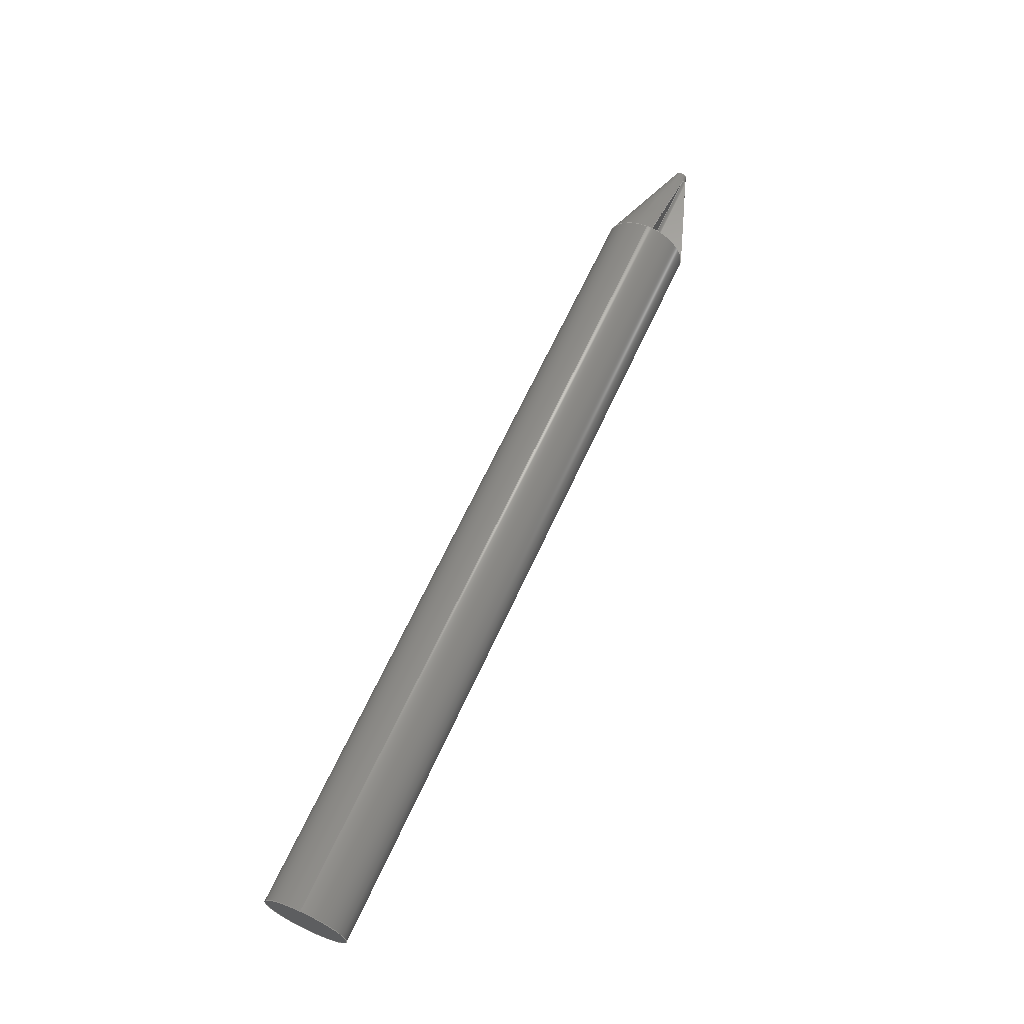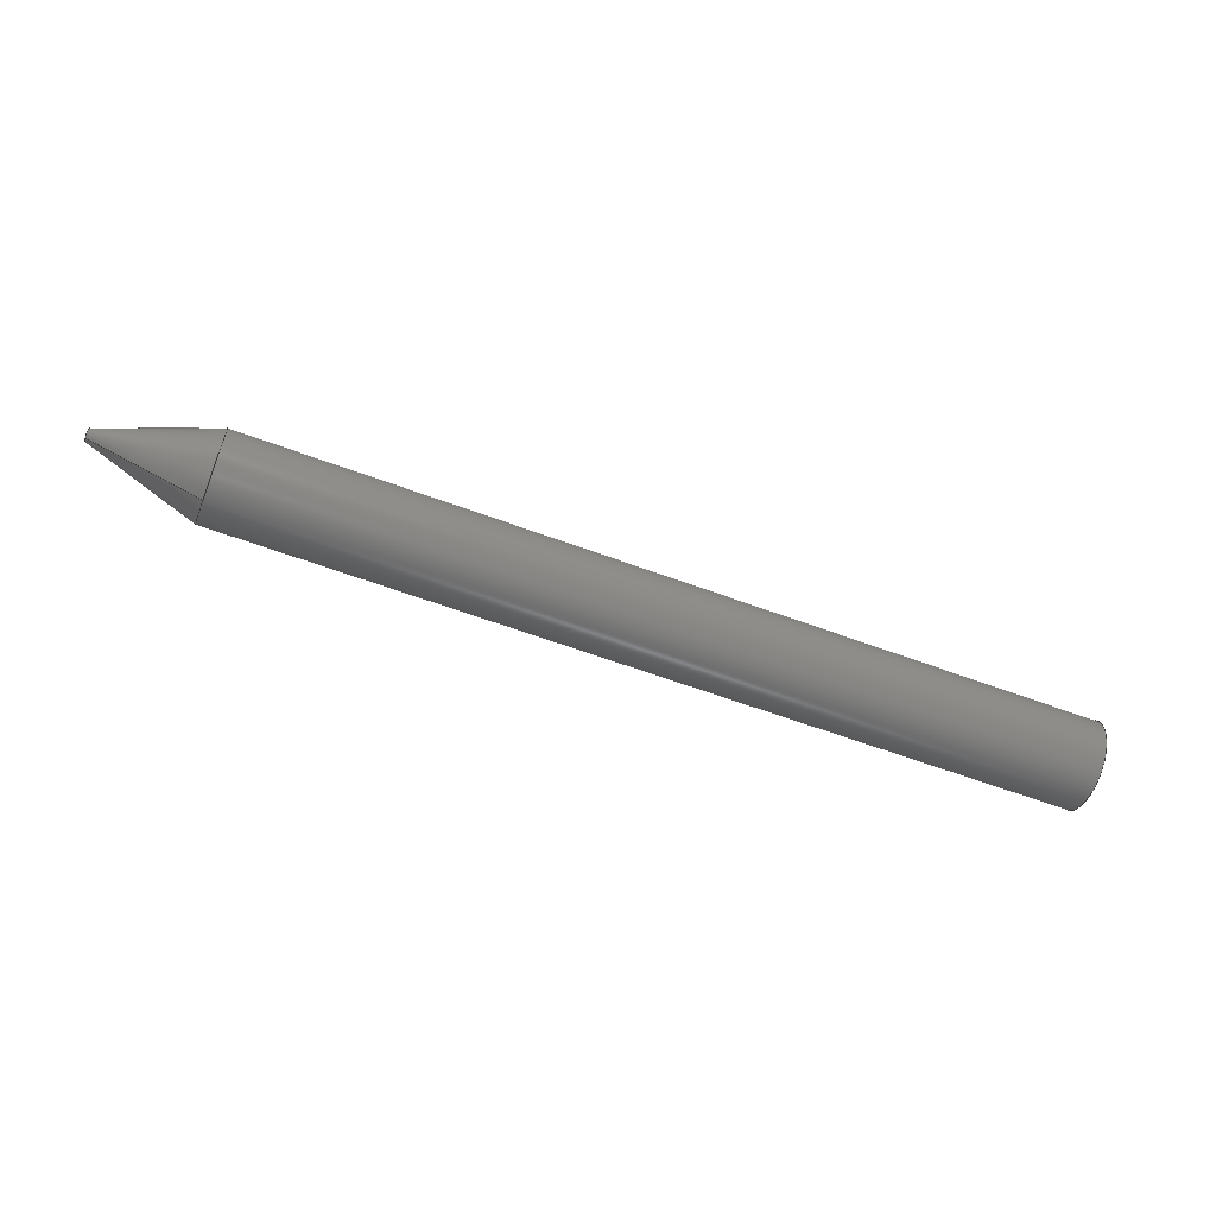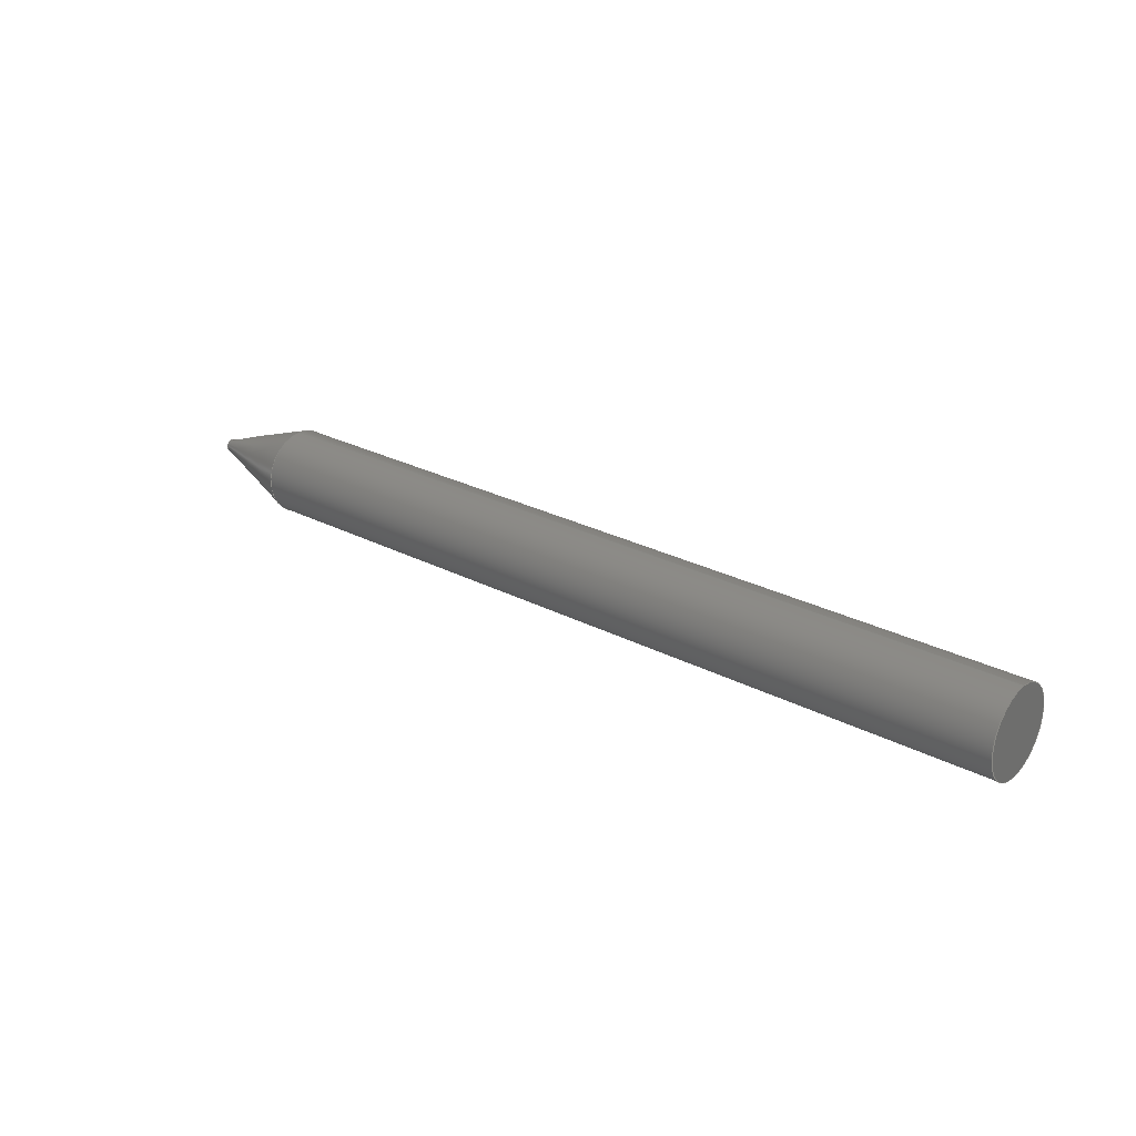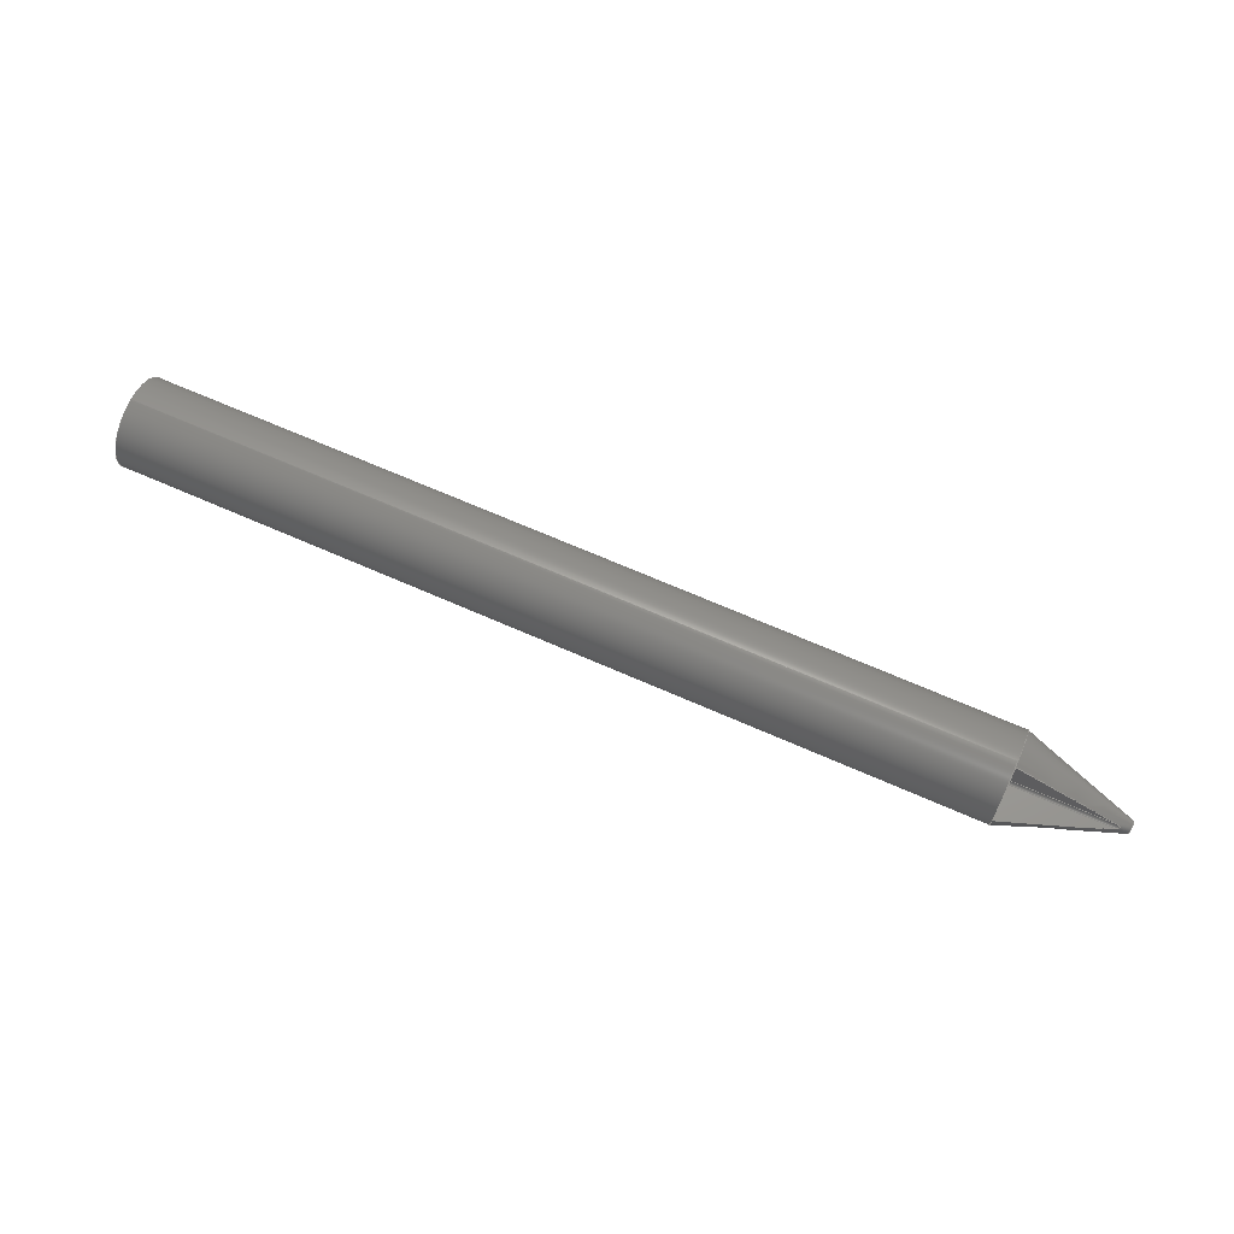
<metadata>
{"format":"step","ext":"step","renderer":"f3d","projection":"perspective","resolution":1024,"background":"white","views":[{"elev":64.7,"azim":114.5,"up":"+Z"},{"elev":-59.4,"azim":-21.1,"up":"+Z"},{"elev":26.5,"azim":39.3,"up":"+Z"},{"elev":68.1,"azim":-156.2,"up":"+Z"}]}
</metadata>
<code>
ISO-10303-21;
DATA;
#1=MECHANICAL_DESIGN_GEOMETRIC_PRESENTATION_REPRESENTATION('',(#4),#246);
#2=SHAPE_REPRESENTATION_RELATIONSHIP('SRR','None',#253,#3);
#3=ADVANCED_BREP_SHAPE_REPRESENTATION('',(#5),#245);
#4=STYLED_ITEM('',(#263),#5);
#5=MANIFOLD_SOLID_BREP('screw',#118);
#6=CONICAL_SURFACE('',#138,0.6,0.3316);
#7=B_SPLINE_CURVE_WITH_KNOTS('',3,(#210,#211,#212,#213,#214,#215,#216,
#217,#218,#219,#220,#221,#222,#223,#224,#225,#226,#227),.UNSPECIFIED.,.F.,
 .F.,(4,2,2,2,2,2,2,2,4),(0.06887,0.1056,0.1262,
0.1312,0.1361,0.1411,0.146,
0.1666,0.2034),.UNSPECIFIED.);
#8=CYLINDRICAL_SURFACE('',#137,0.05);
#9=CYLINDRICAL_SURFACE('',#144,0.6);
#10=CIRCLE('',#134,0.6);
#11=CIRCLE('',#135,0.05);
#12=CIRCLE('',#139,0.08351);
#13=CIRCLE('',#140,0.6);
#14=CIRCLE('',#141,0.6);
#15=CIRCLE('',#142,0.6);
#16=CIRCLE('',#145,0.6);
#17=FACE_OUTER_BOUND('',#25,.T.);
#18=FACE_OUTER_BOUND('',#26,.T.);
#19=FACE_OUTER_BOUND('',#27,.T.);
#20=FACE_OUTER_BOUND('',#28,.T.);
#21=FACE_OUTER_BOUND('',#29,.T.);
#22=FACE_OUTER_BOUND('',#30,.T.);
#23=FACE_OUTER_BOUND('',#31,.T.);
#24=FACE_OUTER_BOUND('',#32,.T.);
#25=EDGE_LOOP('',(#73,#74,#75));
#26=EDGE_LOOP('',(#76,#77,#78,#79));
#27=EDGE_LOOP('',(#80,#81,#82));
#28=EDGE_LOOP('',(#83,#84,#85,#86));
#29=EDGE_LOOP('',(#87,#88,#89,#90,#91,#92,#93,#94,#95));
#30=EDGE_LOOP('',(#96));
#31=EDGE_LOOP('',(#97,#98,#99,#100,#101,#102,#103));
#32=EDGE_LOOP('',(#104));
#33=LINE('',#194,#39);
#34=LINE('',#195,#40);
#35=LINE('',#201,#41);
#36=LINE('',#208,#42);
#37=LINE('',#232,#43);
#38=LINE('',#241,#44);
#39=VECTOR('',#151,1);
#40=VECTOR('',#152,1);
#41=VECTOR('',#159,1);
#42=VECTOR('',#162,1);
#43=VECTOR('',#169,0.6);
#44=VECTOR('',#182,0.6);
#45=(
BOUNDED_CURVE()
B_SPLINE_CURVE(2,(#189,#190,#191,#192),.UNSPECIFIED.,.F.,.F.)
B_SPLINE_CURVE_WITH_KNOTS((3,1,3),(0.5433,1.384,1.601),
 .UNSPECIFIED.)
CURVE()
GEOMETRIC_REPRESENTATION_ITEM()
RATIONAL_B_SPLINE_CURVE((1.33,1.454,1.1,
1))
REPRESENTATION_ITEM('')
);
#46=(
BOUNDED_CURVE()
B_SPLINE_CURVE(2,(#204,#205,#206,#207),.UNSPECIFIED.,.F.,.F.)
B_SPLINE_CURVE_WITH_KNOTS((3,1,3),(0,0.5135,1.058),
 .UNSPECIFIED.)
CURVE()
GEOMETRIC_REPRESENTATION_ITEM()
RATIONAL_B_SPLINE_CURVE((1,1.236,1.41,1.33))
REPRESENTATION_ITEM('')
);
#47=VERTEX_POINT('',#187);
#48=VERTEX_POINT('',#188);
#49=VERTEX_POINT('',#193);
#50=VERTEX_POINT('',#197);
#51=VERTEX_POINT('',#199);
#52=VERTEX_POINT('',#203);
#53=VERTEX_POINT('',#229);
#54=VERTEX_POINT('',#231);
#55=VERTEX_POINT('',#233);
#56=VERTEX_POINT('',#239);
#57=EDGE_CURVE('',#47,#48,#45,.T.);
#58=EDGE_CURVE('',#49,#47,#33,.T.);
#59=EDGE_CURVE('',#48,#49,#34,.T.);
#60=EDGE_CURVE('',#50,#48,#10,.T.);
#61=EDGE_CURVE('',#49,#51,#11,.T.);
#62=EDGE_CURVE('',#51,#50,#35,.T.);
#63=EDGE_CURVE('',#50,#52,#46,.T.);
#64=EDGE_CURVE('',#51,#52,#36,.T.);
#65=EDGE_CURVE('',#52,#47,#7,.T.);
#66=EDGE_CURVE('',#53,#53,#12,.T.);
#67=EDGE_CURVE('',#53,#54,#37,.T.);
#68=EDGE_CURVE('',#54,#55,#13,.T.);
#69=EDGE_CURVE('',#55,#50,#14,.T.);
#70=EDGE_CURVE('',#48,#54,#15,.T.);
#71=EDGE_CURVE('',#56,#56,#16,.T.);
#72=EDGE_CURVE('',#56,#55,#38,.T.);
#73=ORIENTED_EDGE('',*,*,#57,.F.);
#74=ORIENTED_EDGE('',*,*,#58,.F.);
#75=ORIENTED_EDGE('',*,*,#59,.F.);
#76=ORIENTED_EDGE('',*,*,#60,.T.);
#77=ORIENTED_EDGE('',*,*,#59,.T.);
#78=ORIENTED_EDGE('',*,*,#61,.T.);
#79=ORIENTED_EDGE('',*,*,#62,.T.);
#80=ORIENTED_EDGE('',*,*,#63,.F.);
#81=ORIENTED_EDGE('',*,*,#62,.F.);
#82=ORIENTED_EDGE('',*,*,#64,.T.);
#83=ORIENTED_EDGE('',*,*,#65,.F.);
#84=ORIENTED_EDGE('',*,*,#64,.F.);
#85=ORIENTED_EDGE('',*,*,#61,.F.);
#86=ORIENTED_EDGE('',*,*,#58,.T.);
#87=ORIENTED_EDGE('',*,*,#66,.T.);
#88=ORIENTED_EDGE('',*,*,#67,.T.);
#89=ORIENTED_EDGE('',*,*,#68,.T.);
#90=ORIENTED_EDGE('',*,*,#69,.T.);
#91=ORIENTED_EDGE('',*,*,#63,.T.);
#92=ORIENTED_EDGE('',*,*,#65,.T.);
#93=ORIENTED_EDGE('',*,*,#57,.T.);
#94=ORIENTED_EDGE('',*,*,#70,.T.);
#95=ORIENTED_EDGE('',*,*,#67,.F.);
#96=ORIENTED_EDGE('',*,*,#66,.F.);
#97=ORIENTED_EDGE('',*,*,#71,.F.);
#98=ORIENTED_EDGE('',*,*,#72,.T.);
#99=ORIENTED_EDGE('',*,*,#68,.F.);
#100=ORIENTED_EDGE('',*,*,#70,.F.);
#101=ORIENTED_EDGE('',*,*,#60,.F.);
#102=ORIENTED_EDGE('',*,*,#69,.F.);
#103=ORIENTED_EDGE('',*,*,#72,.F.);
#104=ORIENTED_EDGE('',*,*,#71,.T.);
#105=PLANE('',#132);
#106=PLANE('',#133);
#107=PLANE('',#136);
#108=PLANE('',#143);
#109=PLANE('',#146);
#110=ADVANCED_FACE('',(#17),#105,.F.);
#111=ADVANCED_FACE('',(#18),#106,.T.);
#112=ADVANCED_FACE('',(#19),#107,.F.);
#113=ADVANCED_FACE('',(#20),#8,.F.);
#114=ADVANCED_FACE('',(#21),#6,.T.);
#115=ADVANCED_FACE('',(#22),#108,.T.);
#116=ADVANCED_FACE('',(#23),#9,.T.);
#117=ADVANCED_FACE('',(#24),#109,.T.);
#118=CLOSED_SHELL('',(#110,#111,#112,#113,#114,#115,#116,#117));
#119=DERIVED_UNIT_ELEMENT(#121,1);
#120=DERIVED_UNIT_ELEMENT(#248,3);
#121=(
MASS_UNIT()
NAMED_UNIT(*)
SI_UNIT(.KILO.,.GRAM.)
);
#122=DERIVED_UNIT((#119,#120));
#123=MEASURE_REPRESENTATION_ITEM('density measure',
POSITIVE_RATIO_MEASURE(7850),#122);
#124=PROPERTY_DEFINITION_REPRESENTATION(#129,#126);
#125=PROPERTY_DEFINITION_REPRESENTATION(#130,#127);
#126=REPRESENTATION('material name',(#128),#245);
#127=REPRESENTATION('density',(#123),#245);
#128=DESCRIPTIVE_REPRESENTATION_ITEM('Steel','Steel');
#129=PROPERTY_DEFINITION('material property','material name',#255);
#130=PROPERTY_DEFINITION('material property','density of part',#255);
#131=AXIS2_PLACEMENT_3D('placement',#185,#147,#148);
#132=AXIS2_PLACEMENT_3D('',#186,#149,#150);
#133=AXIS2_PLACEMENT_3D('',#196,#153,#154);
#134=AXIS2_PLACEMENT_3D('',#198,#155,#156);
#135=AXIS2_PLACEMENT_3D('',#200,#157,#158);
#136=AXIS2_PLACEMENT_3D('',#202,#160,#161);
#137=AXIS2_PLACEMENT_3D('',#209,#163,#164);
#138=AXIS2_PLACEMENT_3D('',#228,#165,#166);
#139=AXIS2_PLACEMENT_3D('',#230,#167,#168);
#140=AXIS2_PLACEMENT_3D('',#234,#170,#171);
#141=AXIS2_PLACEMENT_3D('',#235,#172,#173);
#142=AXIS2_PLACEMENT_3D('',#236,#174,#175);
#143=AXIS2_PLACEMENT_3D('',#237,#176,#177);
#144=AXIS2_PLACEMENT_3D('',#238,#178,#179);
#145=AXIS2_PLACEMENT_3D('',#240,#180,#181);
#146=AXIS2_PLACEMENT_3D('',#242,#183,#184);
#147=DIRECTION('axis',(0,0,1));
#148=DIRECTION('refdir',(1,0,0));
#149=DIRECTION('center_axis',(0,0,-1));
#150=DIRECTION('ref_axis',(0,-1,0));
#151=DIRECTION('',(-1,0,0));
#152=DIRECTION('',(0,-1,0));
#153=DIRECTION('center_axis',(-1,0,0));
#154=DIRECTION('ref_axis',(0,0,1));
#155=DIRECTION('center_axis',(-1,0,0));
#156=DIRECTION('ref_axis',(0,0,-1));
#157=DIRECTION('center_axis',(-1,0,0));
#158=DIRECTION('ref_axis',(0,-1.11e-15,-1));
#159=DIRECTION('',(0,-3.231e-17,1));
#160=DIRECTION('center_axis',(0,-1,-3.231e-17));
#161=DIRECTION('ref_axis',(0,-3.231e-17,1));
#162=DIRECTION('',(-1,0,0));
#163=DIRECTION('center_axis',(-1,0,0));
#164=DIRECTION('ref_axis',(0,-1.11e-15,-1));
#165=DIRECTION('center_axis',(1,0,0));
#166=DIRECTION('ref_axis',(0,0,1));
#167=DIRECTION('center_axis',(1,0,0));
#168=DIRECTION('ref_axis',(0,0,1));
#169=DIRECTION('',(0.9455,-3.987e-17,-0.3256));
#170=DIRECTION('center_axis',(-1,0,0));
#171=DIRECTION('ref_axis',(0,0,-1));
#172=DIRECTION('center_axis',(-1,0,0));
#173=DIRECTION('ref_axis',(0,0,-1));
#174=DIRECTION('center_axis',(-1,0,0));
#175=DIRECTION('ref_axis',(0,0,-1));
#176=DIRECTION('center_axis',(-1,0,0));
#177=DIRECTION('ref_axis',(0,0,1));
#178=DIRECTION('center_axis',(1,0,0));
#179=DIRECTION('ref_axis',(0,0,-1));
#180=DIRECTION('center_axis',(1,0,0));
#181=DIRECTION('ref_axis',(0,0,-1));
#182=DIRECTION('',(-1,0,0));
#183=DIRECTION('center_axis',(1,0,0));
#184=DIRECTION('ref_axis',(0,0,-1));
#185=CARTESIAN_POINT('',(0,0,0));
#186=CARTESIAN_POINT('Origin',(-10,1.581,0.075));
#187=CARTESIAN_POINT('',(-11.32,0.125,0.075));
#188=CARTESIAN_POINT('',(-10,0.5953,0.075));
#189=CARTESIAN_POINT('Ctrl Pts',(-11.32,0.125,0.075));
#190=CARTESIAN_POINT('Ctrl Pts',(-11.13,0.1997,0.075));
#191=CARTESIAN_POINT('Ctrl Pts',(-10.3,0.4904,0.075));
#192=CARTESIAN_POINT('Ctrl Pts',(-10,0.5953,0.075));
#193=CARTESIAN_POINT('',(-10,0.125,0.075));
#194=CARTESIAN_POINT('',(-10,0.125,0.075));
#195=CARTESIAN_POINT('',(-10,1.581,0.075));
#196=CARTESIAN_POINT('Origin',(-10,0.828,0.7444));
#197=CARTESIAN_POINT('',(-10,0.075,0.5953));
#198=CARTESIAN_POINT('Origin',(-10,0,0));
#199=CARTESIAN_POINT('',(-10,0.075,0.125));
#200=CARTESIAN_POINT('Origin',(-10,0.125,0.125));
#201=CARTESIAN_POINT('',(-10,0.075,0.125));
#202=CARTESIAN_POINT('Origin',(-10,0.075,0.125));
#203=CARTESIAN_POINT('',(-11.32,0.075,0.125));
#204=CARTESIAN_POINT('Ctrl Pts',(-10,0.075,0.5953));
#205=CARTESIAN_POINT('Ctrl Pts',(-10.64,0.075,0.3745));
#206=CARTESIAN_POINT('Ctrl Pts',(-11.2,0.075,0.1749));
#207=CARTESIAN_POINT('Ctrl Pts',(-11.32,0.075,0.125));
#208=CARTESIAN_POINT('',(-10,0.075,0.125));
#209=CARTESIAN_POINT('Origin',(-10,0.125,0.125));
#210=CARTESIAN_POINT('Ctrl Pts',(-11.32,0.075,0.125));
#211=CARTESIAN_POINT('Ctrl Pts',(-11.33,0.075,0.1201));
#212=CARTESIAN_POINT('Ctrl Pts',(-11.34,0.07564,0.1149));
#213=CARTESIAN_POINT('Ctrl Pts',(-11.36,0.07872,0.1058));
#214=CARTESIAN_POINT('Ctrl Pts',(-11.37,0.08053,0.1015));
#215=CARTESIAN_POINT('Ctrl Pts',(-11.37,0.08434,0.09588));
#216=CARTESIAN_POINT('Ctrl Pts',(-11.37,0.08524,0.09463));
#217=CARTESIAN_POINT('Ctrl Pts',(-11.37,0.08731,0.0921));
#218=CARTESIAN_POINT('Ctrl Pts',(-11.37,0.08848,0.09081));
#219=CARTESIAN_POINT('Ctrl Pts',(-11.37,0.09081,0.08848));
#220=CARTESIAN_POINT('Ctrl Pts',(-11.37,0.0921,0.08731));
#221=CARTESIAN_POINT('Ctrl Pts',(-11.37,0.09463,0.08524));
#222=CARTESIAN_POINT('Ctrl Pts',(-11.37,0.09588,0.08434));
#223=CARTESIAN_POINT('Ctrl Pts',(-11.37,0.1015,0.08053));
#224=CARTESIAN_POINT('Ctrl Pts',(-11.36,0.1058,0.07872));
#225=CARTESIAN_POINT('Ctrl Pts',(-11.34,0.1149,0.07564));
#226=CARTESIAN_POINT('Ctrl Pts',(-11.33,0.1201,0.075));
#227=CARTESIAN_POINT('Ctrl Pts',(-11.32,0.125,0.075));
#228=CARTESIAN_POINT('Origin',(-10,0,0));
#229=CARTESIAN_POINT('',(-11.5,-1.023e-17,-0.08351));
#230=CARTESIAN_POINT('Origin',(-11.5,0,0));
#231=CARTESIAN_POINT('',(-10,-7.348e-17,-0.6));
#232=CARTESIAN_POINT('',(-10,-7.348e-17,-0.6));
#233=CARTESIAN_POINT('',(-10,-7.348e-17,0.6));
#234=CARTESIAN_POINT('Origin',(-10,0,0));
#235=CARTESIAN_POINT('Origin',(-10,0,0));
#236=CARTESIAN_POINT('Origin',(-10,0,0));
#237=CARTESIAN_POINT('Origin',(-11.5,0,0));
#238=CARTESIAN_POINT('Origin',(0,0,0));
#239=CARTESIAN_POINT('',(1.5,-7.348e-17,0.6));
#240=CARTESIAN_POINT('Origin',(1.5,0,0));
#241=CARTESIAN_POINT('',(0,-7.348e-17,0.6));
#242=CARTESIAN_POINT('Origin',(1.5,0,0));
#243=UNCERTAINTY_MEASURE_WITH_UNIT(LENGTH_MEASURE(0.001),#247,
'DISTANCE_ACCURACY_VALUE',
'Maximum model space distance between geometric entities at asserted c
onnectivities');
#244=UNCERTAINTY_MEASURE_WITH_UNIT(LENGTH_MEASURE(0.001),#247,
'DISTANCE_ACCURACY_VALUE',
'Maximum model space distance between geometric entities at asserted c
onnectivities');
#245=(
GEOMETRIC_REPRESENTATION_CONTEXT(3)
GLOBAL_UNCERTAINTY_ASSIGNED_CONTEXT((#243))
GLOBAL_UNIT_ASSIGNED_CONTEXT((#247,#249,#250))
REPRESENTATION_CONTEXT('','3D')
);
#246=(
GEOMETRIC_REPRESENTATION_CONTEXT(3)
GLOBAL_UNCERTAINTY_ASSIGNED_CONTEXT((#244))
GLOBAL_UNIT_ASSIGNED_CONTEXT((#247,#249,#250))
REPRESENTATION_CONTEXT('','3D')
);
#247=(
LENGTH_UNIT()
NAMED_UNIT(*)
SI_UNIT(.CENTI.,.METRE.)
);
#248=(
LENGTH_UNIT()
NAMED_UNIT(*)
SI_UNIT($,.METRE.)
);
#249=(
NAMED_UNIT(*)
PLANE_ANGLE_UNIT()
SI_UNIT($,.RADIAN.)
);
#250=(
NAMED_UNIT(*)
SI_UNIT($,.STERADIAN.)
SOLID_ANGLE_UNIT()
);
#251=SHAPE_DEFINITION_REPRESENTATION(#252,#253);
#252=PRODUCT_DEFINITION_SHAPE('',$,#255);
#253=SHAPE_REPRESENTATION('',(#131),#245);
#254=PRODUCT_DEFINITION_CONTEXT('part definition',#259,'design');
#255=PRODUCT_DEFINITION('Untitled','Untitled',#256,#254);
#256=PRODUCT_DEFINITION_FORMATION('',$,#261);
#257=PRODUCT_RELATED_PRODUCT_CATEGORY('Untitled','Untitled',(#261));
#258=APPLICATION_PROTOCOL_DEFINITION('international standard',
'automotive_design',2009,#259);
#259=APPLICATION_CONTEXT(
'Core Data for Automotive Mechanical Design Process');
#260=PRODUCT_CONTEXT('part definition',#259,'mechanical');
#261=PRODUCT('Untitled','Untitled',$,(#260));
#262=PRESENTATION_STYLE_ASSIGNMENT((#264));
#263=PRESENTATION_STYLE_ASSIGNMENT((#265));
#264=SURFACE_STYLE_USAGE(.BOTH.,#266);
#265=SURFACE_STYLE_USAGE(.BOTH.,#267);
#266=SURFACE_SIDE_STYLE('',(#268));
#267=SURFACE_SIDE_STYLE('',(#269));
#268=SURFACE_STYLE_FILL_AREA(#270);
#269=SURFACE_STYLE_FILL_AREA(#271);
#270=FILL_AREA_STYLE('Steel - Satin',(#272));
#271=FILL_AREA_STYLE('Chrome - Black',(#273));
#272=FILL_AREA_STYLE_COLOUR('Steel - Satin',#274);
#273=FILL_AREA_STYLE_COLOUR('Chrome - Black',#275);
#274=COLOUR_RGB('Steel - Satin',0.6275,0.6275,0.6275);
#275=COLOUR_RGB('Chrome - Black',0.5647,0.5569,0.5451);
ENDSEC;
END-ISO-10303-21;

</code>
